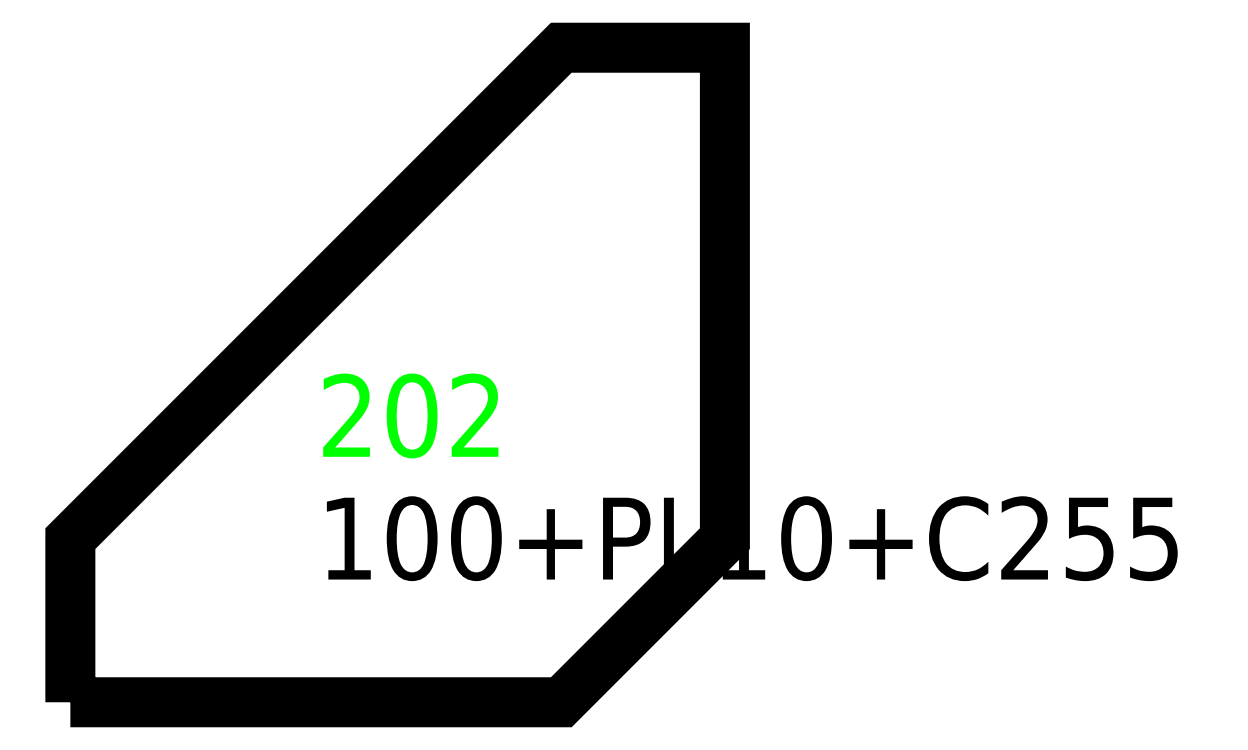
<metadata>
{"format":"dxf","ext":"dxf","renderer":"ezdxf+matplotlib","layout":"modelspace","background":"white","min_lineweight":24,"dpi":150}
</metadata>
<code>
0
SECTION
2
ENTITIES
0
TEXT
8
SCRIBE
10
30
20
30
30
0
40
10
1
202
0
TEXT
8
TEXT
10
30
20
15
30
0
40
10
1
100+PL10+C255
0
POLYLINE
8
CUT
66
1
10
0
20
0
30
0
70
1
0
VERTEX
8
CUT
10
0
20
0
30
0
42
0
0
VERTEX
8
CUT
10
0
20
20
30
0
42
0
0
VERTEX
8
CUT
10
60
20
80
30
0
42
0
0
VERTEX
8
CUT
10
80
20
80
30
0
42
0
0
VERTEX
8
CUT
10
80
20
20
30
0
42
0
0
VERTEX
8
CUT
10
60
20
0
30
0
42
0
0
SEQEND
0
ENDSEC
0
EOF

</code>
